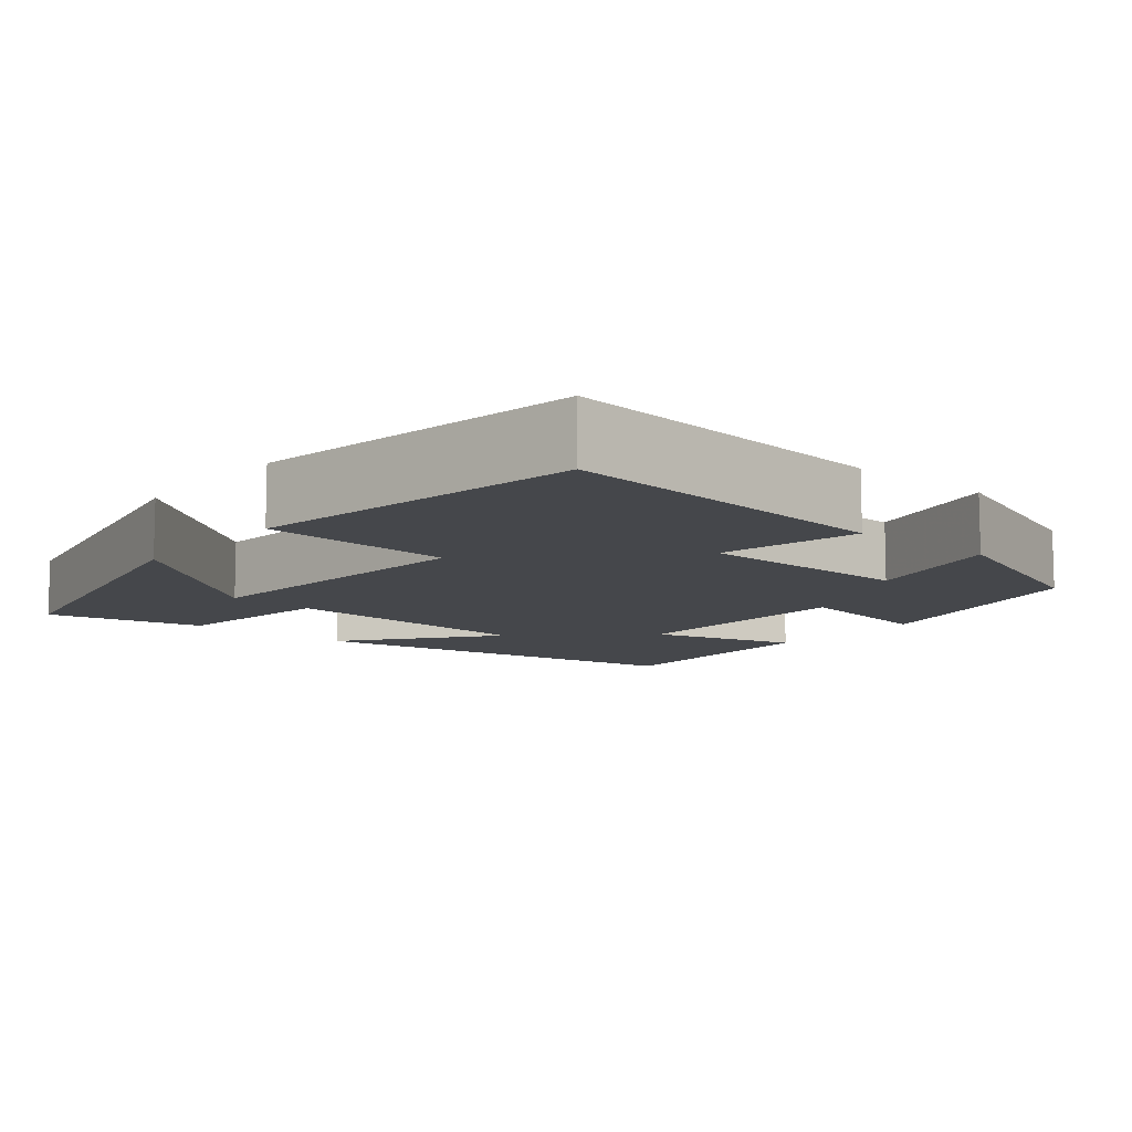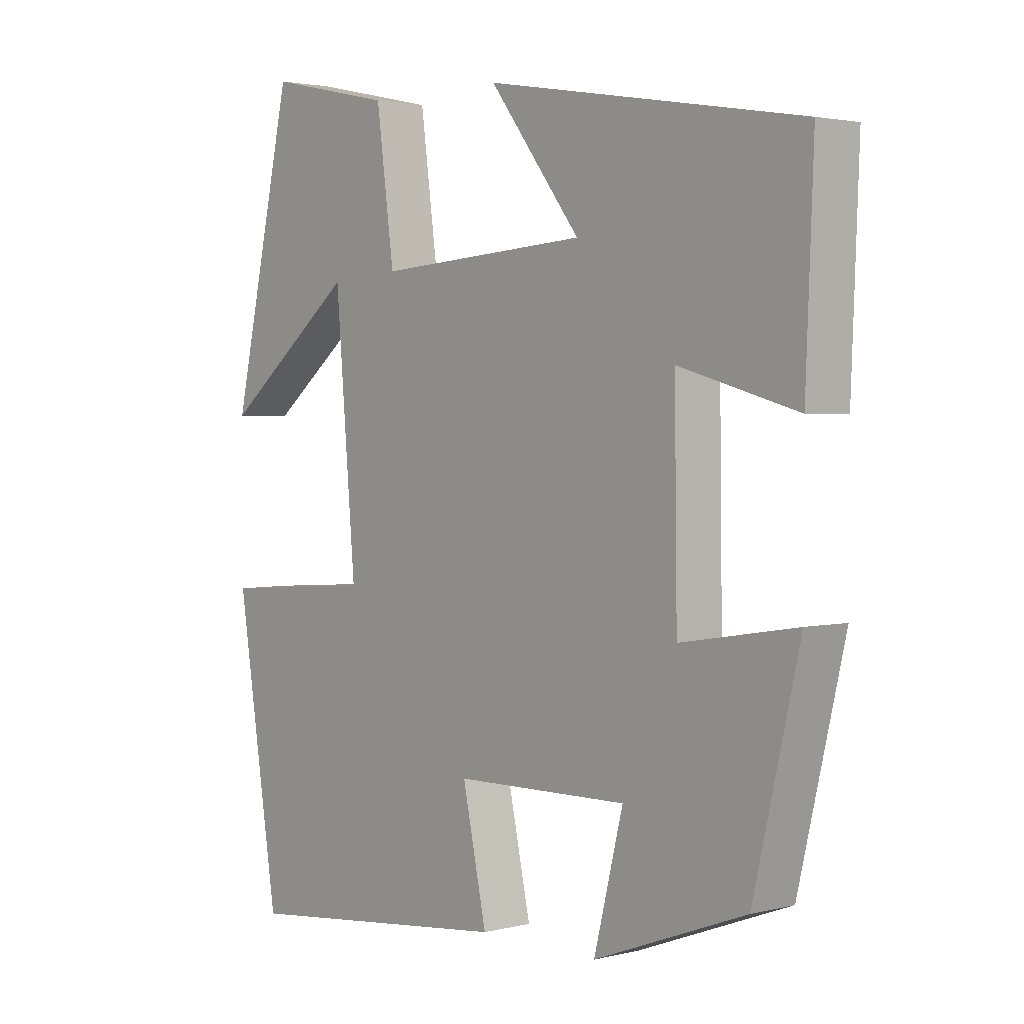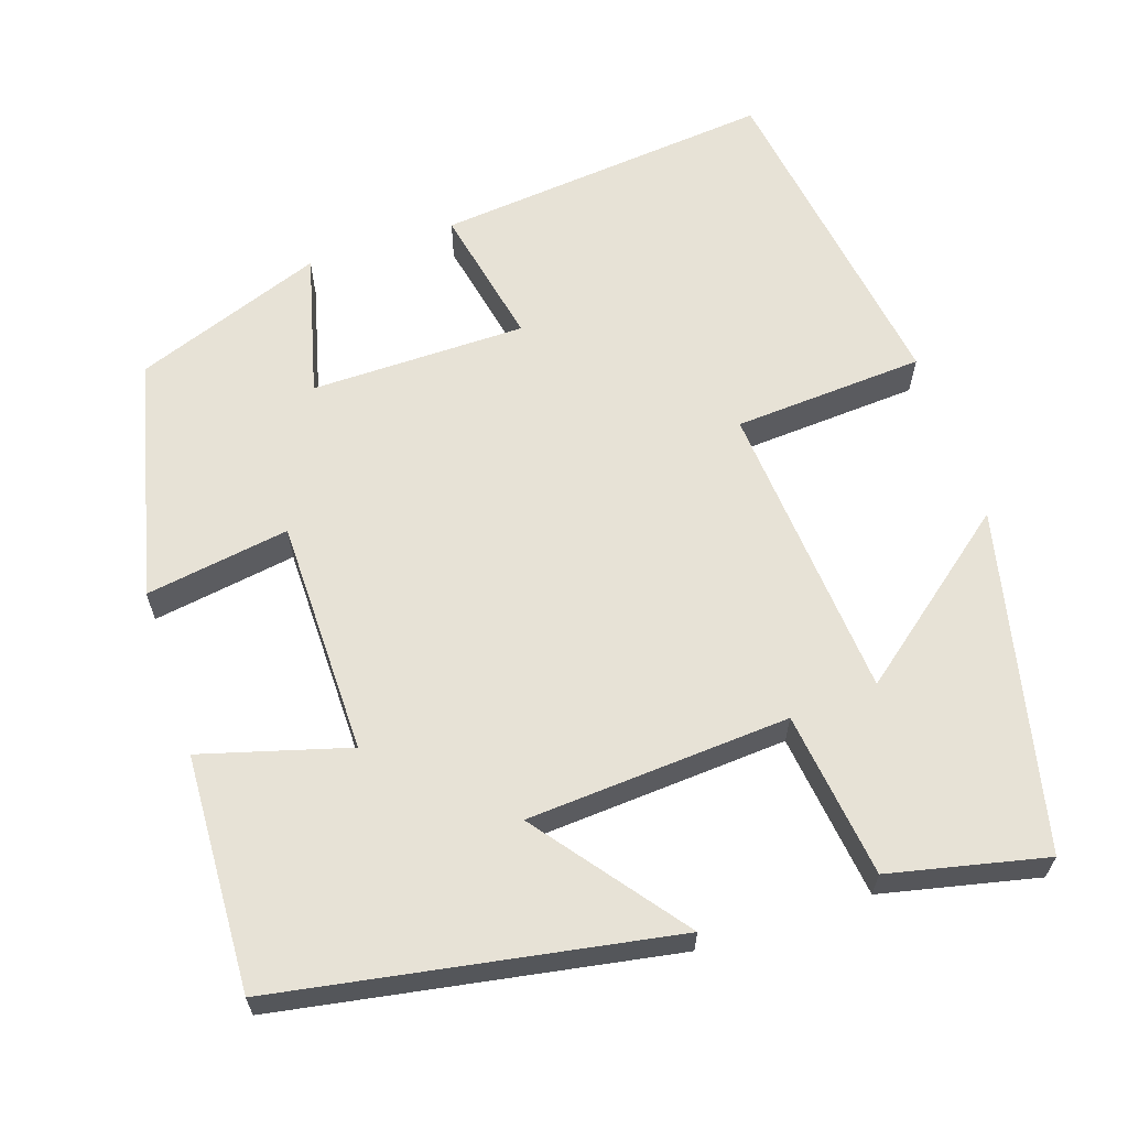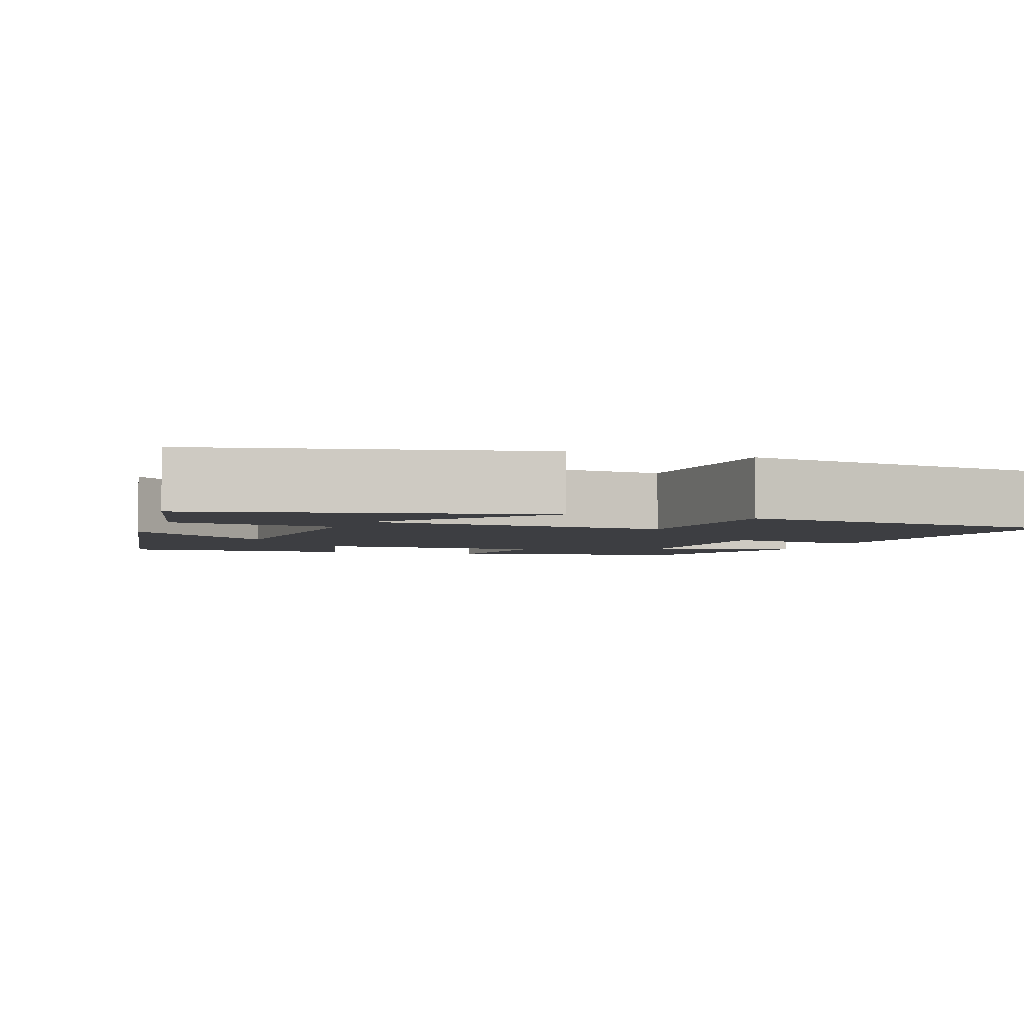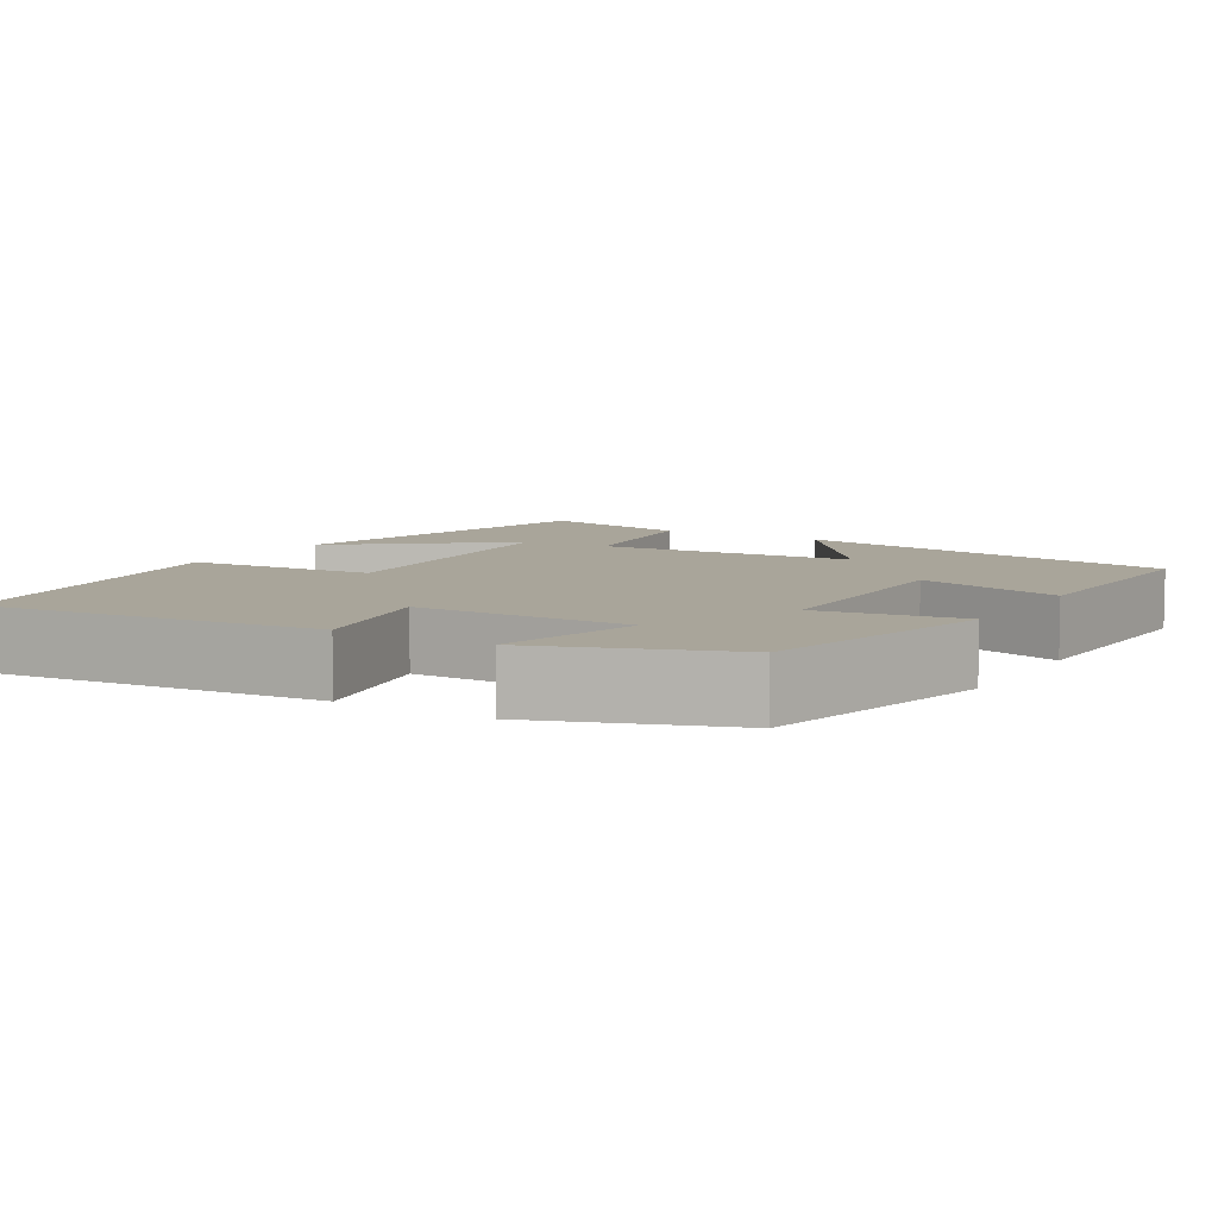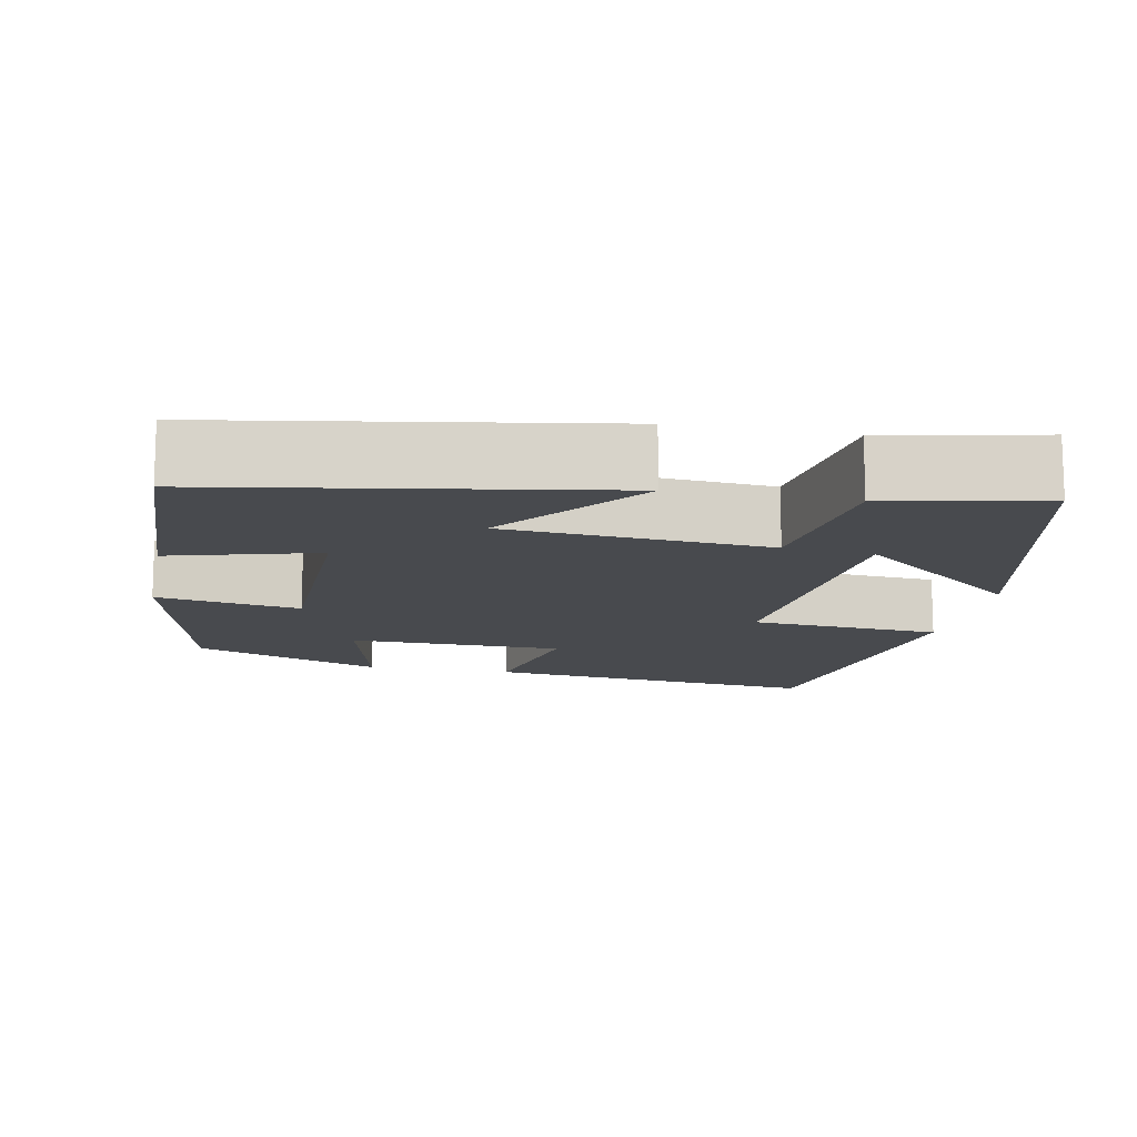
<metadata>
{"format":"obj","ext":"obj","renderer":"f3d","projection":"perspective","resolution":1024,"background":"white","views":[{"elev":-10.2,"azim":140.2,"up":"+Y"},{"elev":2.5,"azim":-131.1,"up":"+Z"},{"elev":63.1,"azim":-18.1,"up":"+Y"},{"elev":-3.6,"azim":70.8,"up":"+Y"},{"elev":7.5,"azim":-148.6,"up":"+Y"},{"elev":-13.2,"azim":-11.2,"up":"+Y"}]}
</metadata>
<code>
v -0.427 0.07 -0.41
v -0.5 0.07 -0.102
v -0.317 0.07 -0.132
v -0.313 0.07 0.168
v -0.5 0.07 0.116
v -0.512 0.07 0.416
v -0.013 0.07 0.5
v -0.157 0.07 0.313
v 0.177 0.07 0.289
v 0.205 0.07 0.5
v 0.404 0.07 0.543
v 0.5 0.07 0.111
v 0.289 0.07 0.28
v 0.257 0.07 -0.102
v 0.5 0.07 -0.119
v 0.434 0.07 -0.546
v 0.003 0.07 -0.5
v 0.041 0.07 -0.321
v -0.233 0.07 -0.317
v -0.187 0.07 -0.5
v -0.427 0 -0.41
v -0.5 0 -0.102
v -0.317 0 -0.132
v -0.313 0 0.168
v -0.5 0 0.116
v -0.512 0 0.416
v -0.013 0 0.5
v -0.157 0 0.313
v 0.177 0 0.289
v 0.205 0 0.5
v 0.404 0 0.543
v 0.5 0 0.111
v 0.289 0 0.28
v 0.257 0 -0.102
v 0.5 0 -0.119
v 0.434 0 -0.546
v 0.003 0 -0.5
v 0.041 0 -0.321
v -0.233 0 -0.317
v -0.187 0 -0.5
f 19 20 1 2
f 18 19 2 3
f 15 16 17 18
f 14 15 18 3
f 13 14 3 4
f 10 11 12 13
f 9 10 13
f 8 9 13 4
f 6 7 8
f 4 5 6 8
f 22 21 40 39
f 23 22 39 38
f 38 37 36 35
f 23 38 35 34
f 24 23 34 33
f 33 32 31 30
f 33 30 29
f 24 33 29 28
f 28 27 26
f 28 26 25 24
f 1 21 22 2
f 2 22 23 3
f 3 23 24 4
f 4 24 25 5
f 5 25 26 6
f 6 26 27 7
f 7 27 28 8
f 8 28 29 9
f 9 29 30 10
f 10 30 31 11
f 11 31 32 12
f 12 32 33 13
f 13 33 34 14
f 14 34 35 15
f 15 35 36 16
f 16 36 37 17
f 17 37 38 18
f 18 38 39 19
f 19 39 40 20
f 20 40 21 1

</code>
